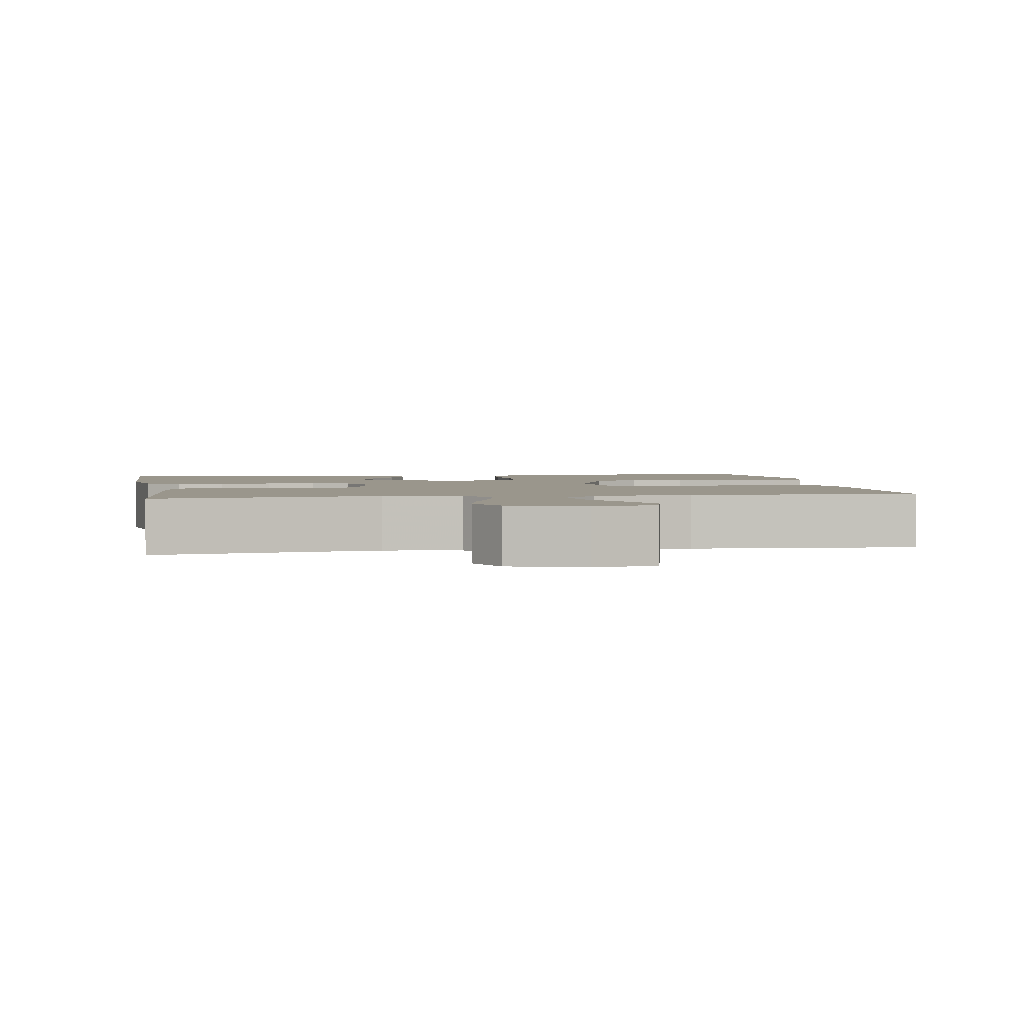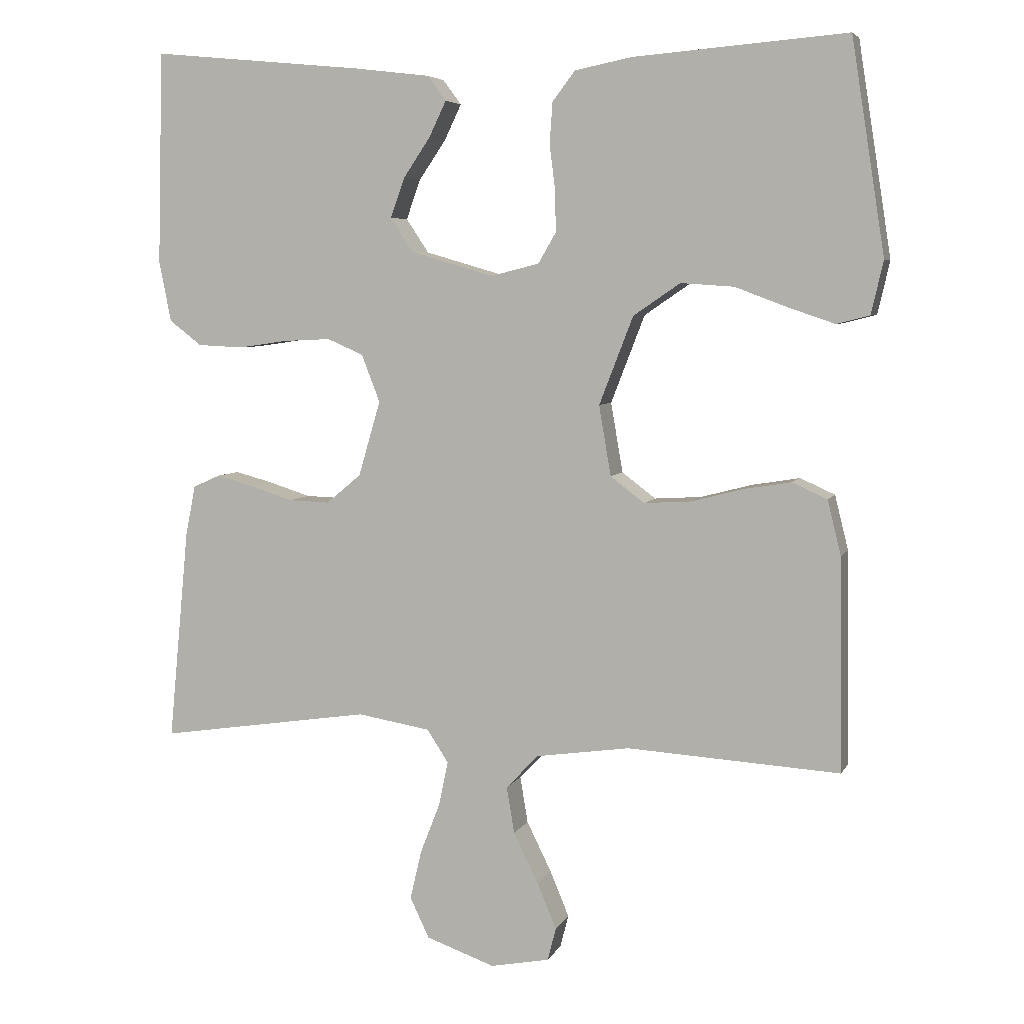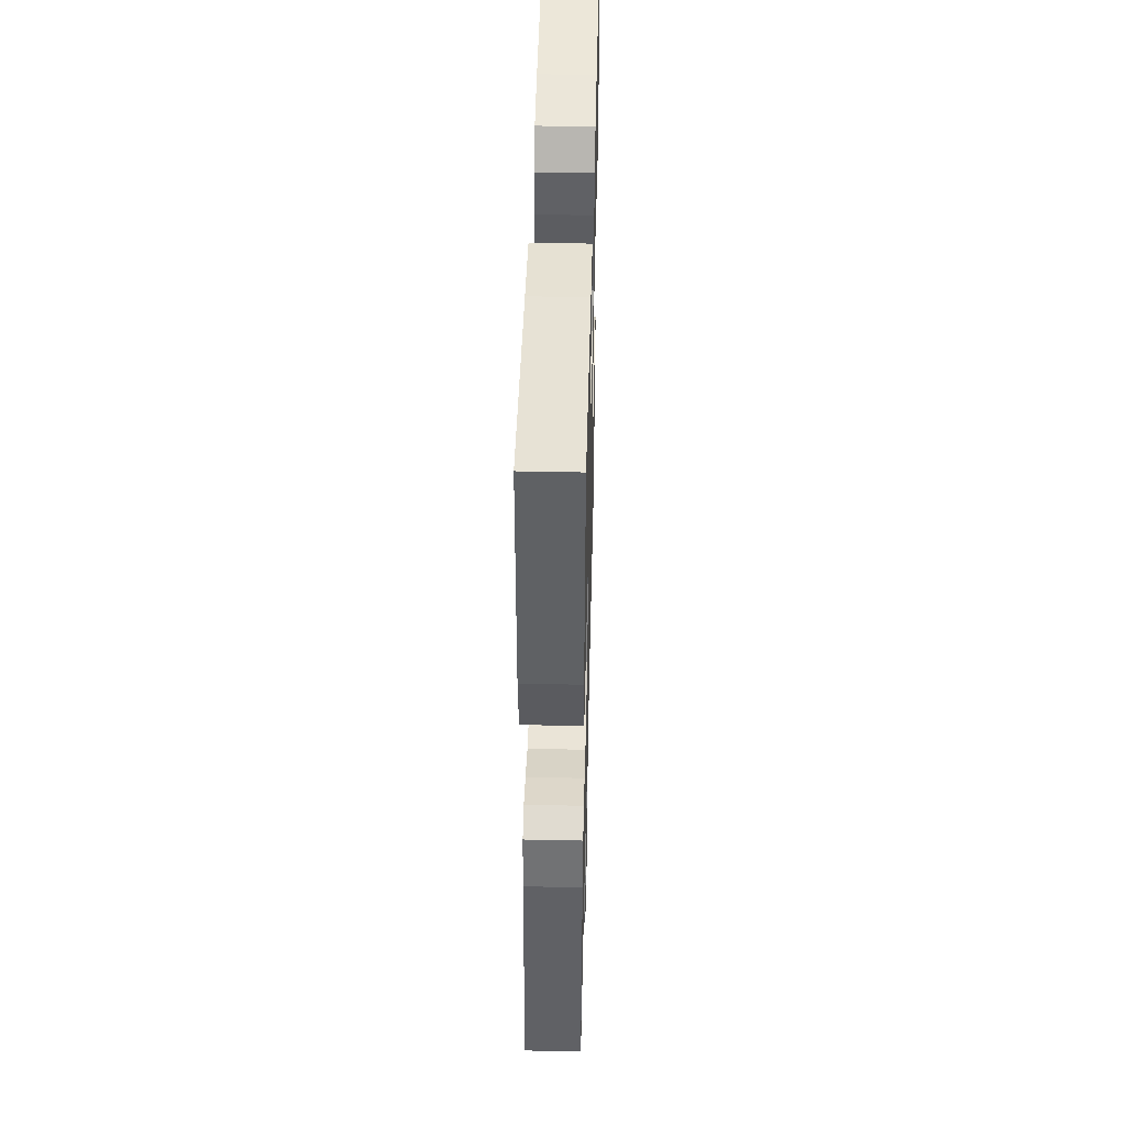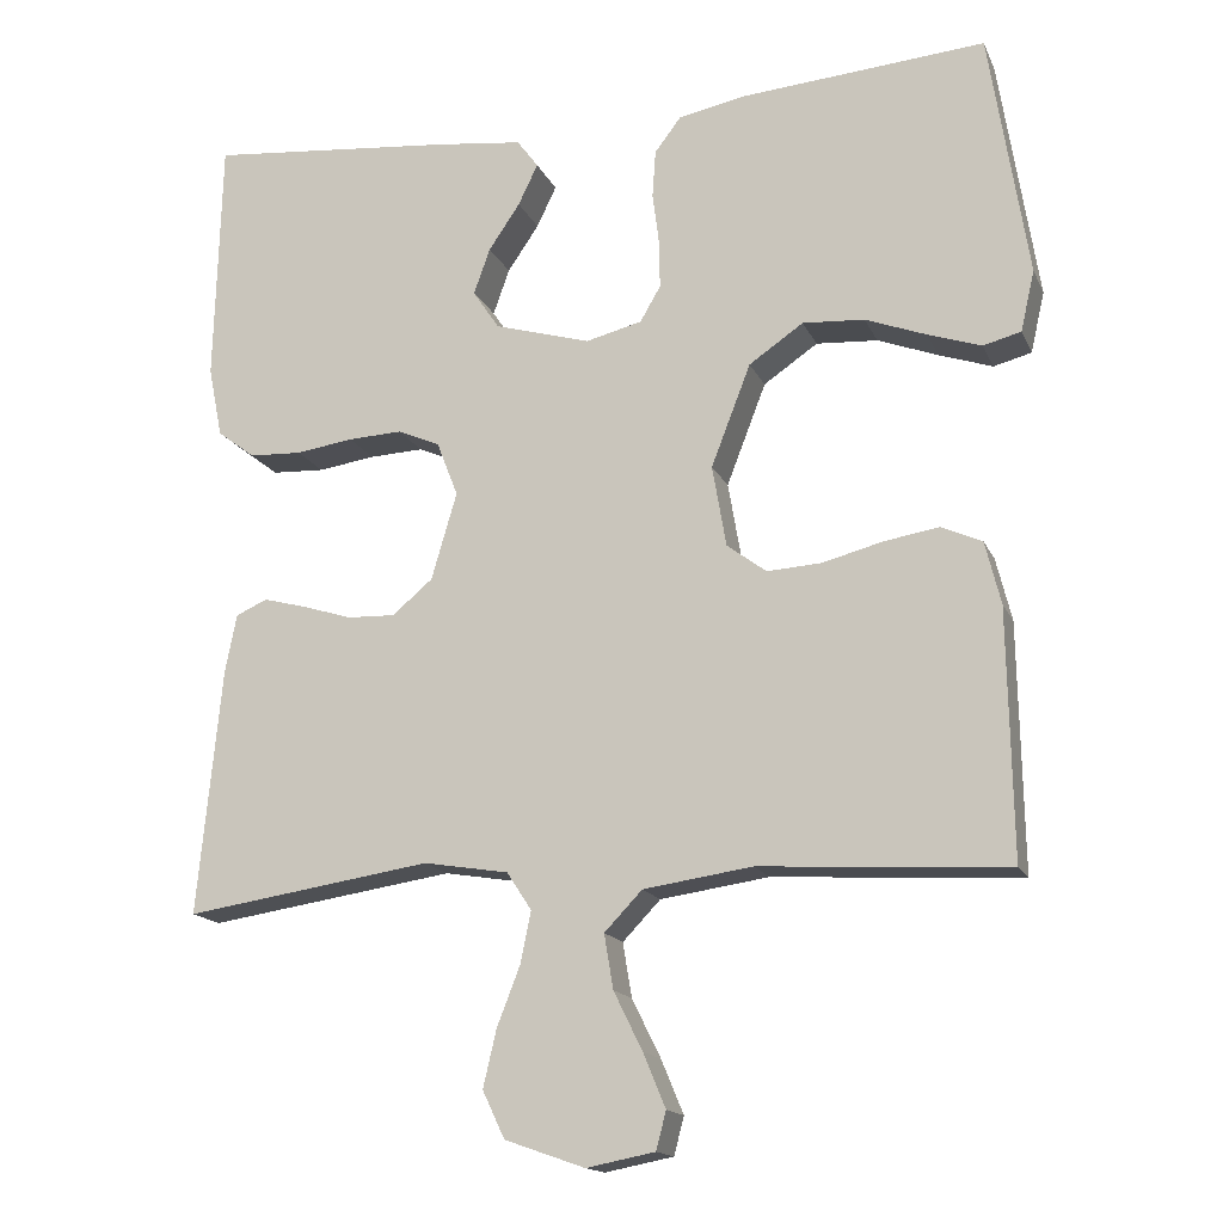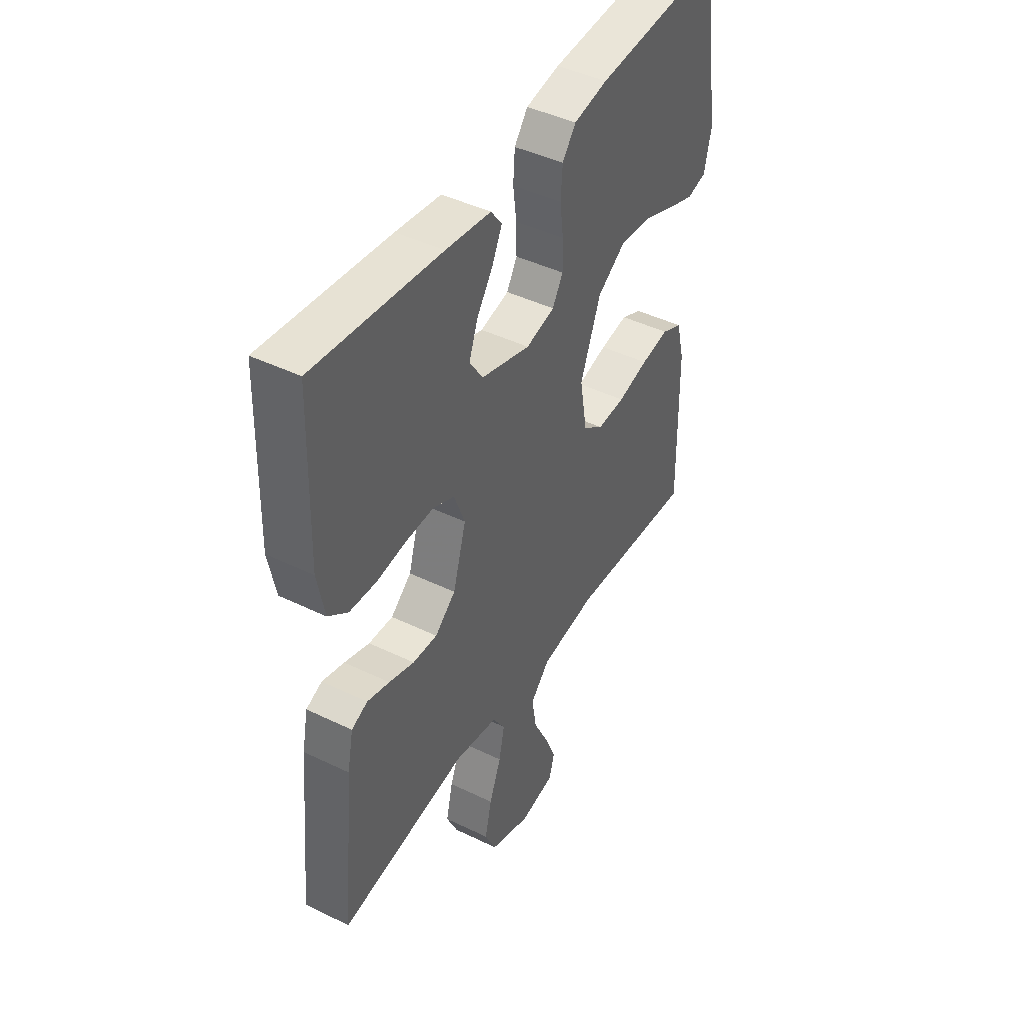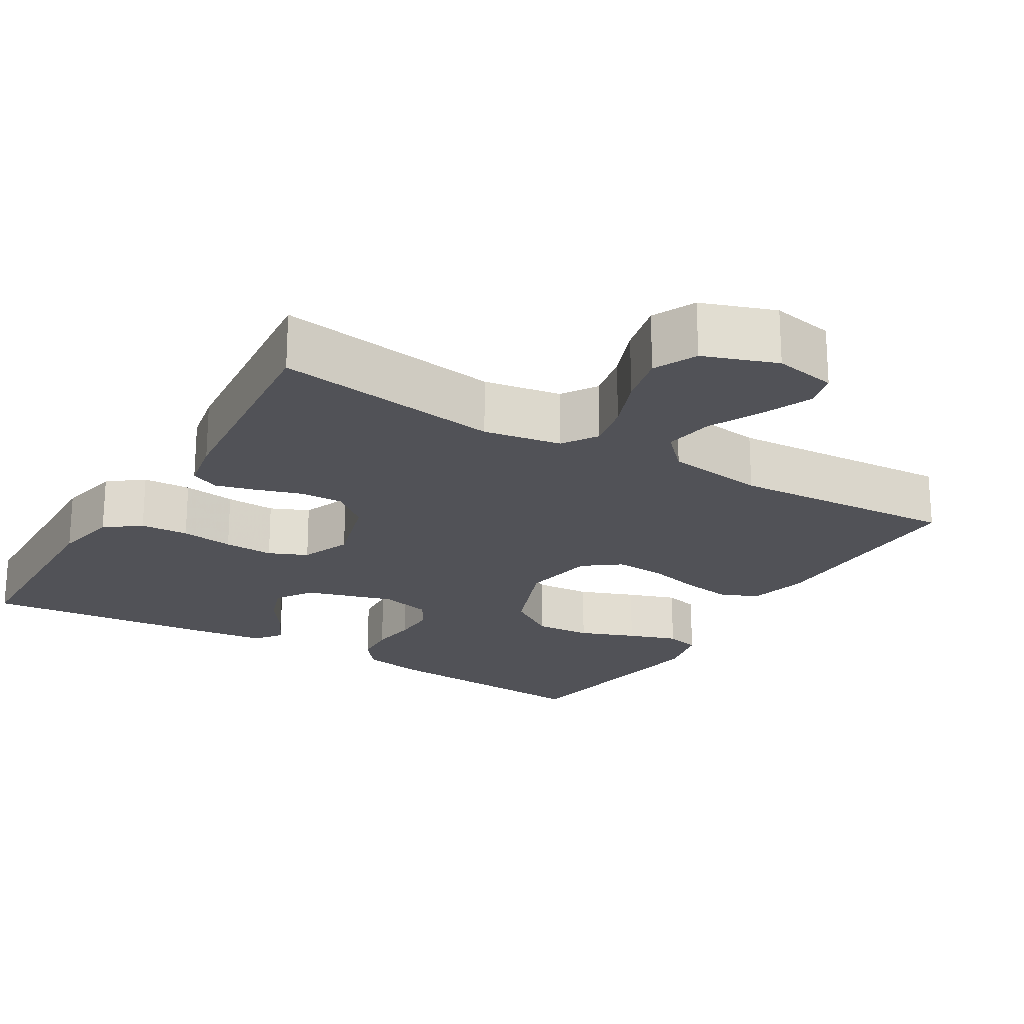
<metadata>
{"format":"obj","ext":"obj","renderer":"f3d","projection":"perspective","resolution":1024,"background":"white","views":[{"elev":2.5,"azim":170.4,"up":"+Y"},{"elev":5.7,"azim":-163.7,"up":"+Z"},{"elev":45.6,"azim":91.4,"up":"+Z"},{"elev":-15.9,"azim":-162.0,"up":"+Z"},{"elev":44.0,"azim":119.7,"up":"+Z"},{"elev":-21.4,"azim":149.1,"up":"+Y"}]}
</metadata>
<code>
v 0.5 0.07 -0.5
v 0.2 0.07 -0.455
v 0.097 0.07 -0.472
v 0.067 0.07 -0.518
v 0.08 0.07 -0.581
v 0.108 0.07 -0.653
v 0.124 0.07 -0.722
v 0.097 0.07 -0.779
v 0 0.07 -0.813
v -0.083 0.07 -0.797
v -0.095 0.07 -0.751
v -0.068 0.07 -0.686
v -0.033 0.07 -0.615
v -0.022 0.07 -0.549
v -0.068 0.07 -0.501
v -0.2 0.07 -0.482
v -0.5 0.07 -0.5
v -0.495 0.07 -0.2
v -0.476 0.07 -0.123
v -0.427 0.07 -0.101
v -0.36 0.07 -0.112
v -0.287 0.07 -0.131
v -0.221 0.07 -0.135
v -0.173 0.07 -0.099
v -0.156 0.07 0
v -0.204 0.07 0.124
v -0.27 0.07 0.169
v -0.345 0.07 0.164
v -0.419 0.07 0.136
v -0.484 0.07 0.114
v -0.53 0.07 0.126
v -0.547 0.07 0.2
v -0.5 0.07 0.5
v -0.2 0.07 0.476
v -0.12 0.07 0.46
v -0.088 0.07 0.418
v -0.084 0.07 0.36
v -0.092 0.07 0.297
v -0.093 0.07 0.239
v -0.068 0.07 0.196
v 0 0.07 0.179
v 0.117 0.07 0.213
v 0.149 0.07 0.261
v 0.129 0.07 0.317
v 0.091 0.07 0.373
v 0.067 0.07 0.423
v 0.093 0.07 0.458
v 0.2 0.07 0.471
v 0.5 0.07 0.5
v 0.508 0.07 0.2
v 0.491 0.07 0.114
v 0.445 0.07 0.079
v 0.381 0.07 0.076
v 0.311 0.07 0.086
v 0.245 0.07 0.089
v 0.194 0.07 0.067
v 0.168 0.07 0
v 0.199 0.07 -0.106
v 0.248 0.07 -0.147
v 0.306 0.07 -0.145
v 0.366 0.07 -0.126
v 0.419 0.07 -0.112
v 0.457 0.07 -0.129
v 0.471 0.07 -0.2
v 0.5 0 -0.5
v 0.2 0 -0.455
v 0.097 0 -0.472
v 0.067 0 -0.518
v 0.08 0 -0.581
v 0.108 0 -0.653
v 0.124 0 -0.722
v 0.097 0 -0.779
v 0 0 -0.813
v -0.083 0 -0.797
v -0.095 0 -0.751
v -0.068 0 -0.686
v -0.033 0 -0.615
v -0.022 0 -0.549
v -0.068 0 -0.501
v -0.2 0 -0.482
v -0.5 0 -0.5
v -0.495 0 -0.2
v -0.476 0 -0.123
v -0.427 0 -0.101
v -0.36 0 -0.112
v -0.287 0 -0.131
v -0.221 0 -0.135
v -0.173 0 -0.099
v -0.156 0 0
v -0.204 0 0.124
v -0.27 0 0.169
v -0.345 0 0.164
v -0.419 0 0.136
v -0.484 0 0.114
v -0.53 0 0.126
v -0.547 0 0.2
v -0.5 0 0.5
v -0.2 0 0.476
v -0.12 0 0.46
v -0.088 0 0.418
v -0.084 0 0.36
v -0.092 0 0.297
v -0.093 0 0.239
v -0.068 0 0.196
v 0 0 0.179
v 0.117 0 0.213
v 0.149 0 0.261
v 0.129 0 0.317
v 0.091 0 0.373
v 0.067 0 0.423
v 0.093 0 0.458
v 0.2 0 0.471
v 0.5 0 0.5
v 0.508 0 0.2
v 0.491 0 0.114
v 0.445 0 0.079
v 0.381 0 0.076
v 0.311 0 0.086
v 0.245 0 0.089
v 0.194 0 0.067
v 0.168 0 0
v 0.199 0 -0.106
v 0.248 0 -0.147
v 0.306 0 -0.145
v 0.366 0 -0.126
v 0.419 0 -0.112
v 0.457 0 -0.129
v 0.471 0 -0.2
f 64 1 2
f 63 64 2
f 62 63 2
f 61 62 2
f 60 61 2
f 59 60 2 3
f 58 59 3 4
f 57 58 4
f 52 53 54
f 51 52 54
f 50 51 54
f 49 50 54
f 48 49 54
f 47 48 54
f 46 47 54
f 45 46 54
f 44 45 54
f 43 44 54 55
f 42 43 55 56
f 36 37 38
f 35 36 38
f 34 35 38
f 33 34 38
f 32 33 38
f 31 32 38
f 30 31 38
f 29 30 38
f 28 29 38
f 27 28 38 39
f 26 27 39 40
f 20 21 22
f 19 20 22
f 18 19 22
f 17 18 22
f 16 17 22
f 15 16 22 23
f 14 15 23 24
f 11 12 13
f 10 11 13
f 9 10 13
f 8 9 13
f 7 8 13
f 6 7 13
f 5 6 13
f 4 5 13 14
f 14 24 25
f 4 14 25
f 57 4 25
f 56 57 25
f 42 56 25
f 41 42 25
f 25 26 40 41
f 66 65 128
f 66 128 127
f 66 127 126
f 66 126 125
f 66 125 124
f 67 66 124 123
f 68 67 123 122
f 68 122 121
f 118 117 116
f 118 116 115
f 118 115 114
f 118 114 113
f 118 113 112
f 118 112 111
f 118 111 110
f 118 110 109
f 118 109 108
f 119 118 108 107
f 120 119 107 106
f 102 101 100
f 102 100 99
f 102 99 98
f 102 98 97
f 102 97 96
f 102 96 95
f 102 95 94
f 102 94 93
f 102 93 92
f 103 102 92 91
f 104 103 91 90
f 86 85 84
f 86 84 83
f 86 83 82
f 86 82 81
f 86 81 80
f 87 86 80 79
f 88 87 79 78
f 77 76 75
f 77 75 74
f 77 74 73
f 77 73 72
f 77 72 71
f 77 71 70
f 77 70 69
f 78 77 69 68
f 89 88 78
f 89 78 68
f 89 68 121
f 89 121 120
f 89 120 106
f 89 106 105
f 105 104 90 89
f 1 65 66 2
f 2 66 67 3
f 3 67 68 4
f 4 68 69 5
f 5 69 70 6
f 6 70 71 7
f 7 71 72 8
f 8 72 73 9
f 9 73 74 10
f 10 74 75 11
f 11 75 76 12
f 12 76 77 13
f 13 77 78 14
f 14 78 79 15
f 15 79 80 16
f 16 80 81 17
f 17 81 82 18
f 18 82 83 19
f 19 83 84 20
f 20 84 85 21
f 21 85 86 22
f 22 86 87 23
f 23 87 88 24
f 24 88 89 25
f 25 89 90 26
f 26 90 91 27
f 27 91 92 28
f 28 92 93 29
f 29 93 94 30
f 30 94 95 31
f 31 95 96 32
f 32 96 97 33
f 33 97 98 34
f 34 98 99 35
f 35 99 100 36
f 36 100 101 37
f 37 101 102 38
f 38 102 103 39
f 39 103 104 40
f 40 104 105 41
f 41 105 106 42
f 42 106 107 43
f 43 107 108 44
f 44 108 109 45
f 45 109 110 46
f 46 110 111 47
f 47 111 112 48
f 48 112 113 49
f 49 113 114 50
f 50 114 115 51
f 51 115 116 52
f 52 116 117 53
f 53 117 118 54
f 54 118 119 55
f 55 119 120 56
f 56 120 121 57
f 57 121 122 58
f 58 122 123 59
f 59 123 124 60
f 60 124 125 61
f 61 125 126 62
f 62 126 127 63
f 63 127 128 64
f 64 128 65 1

</code>
